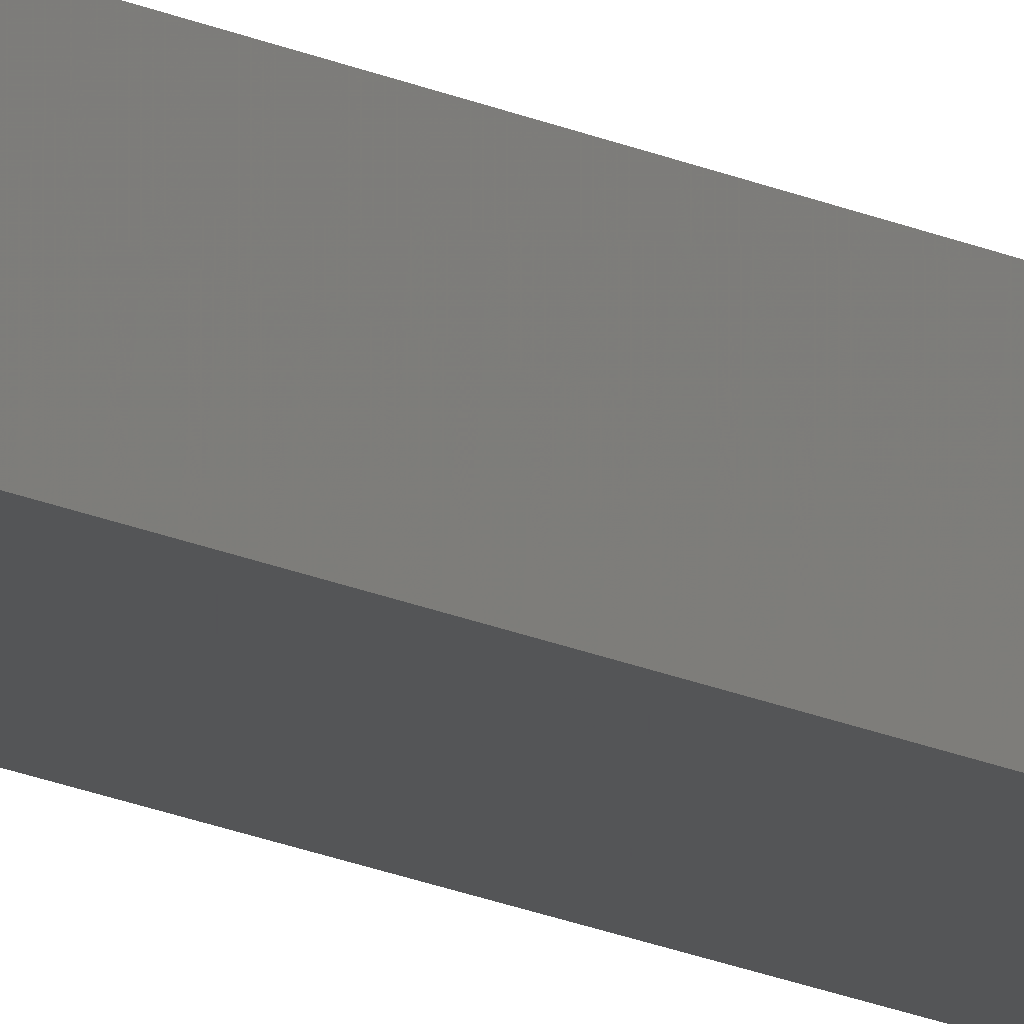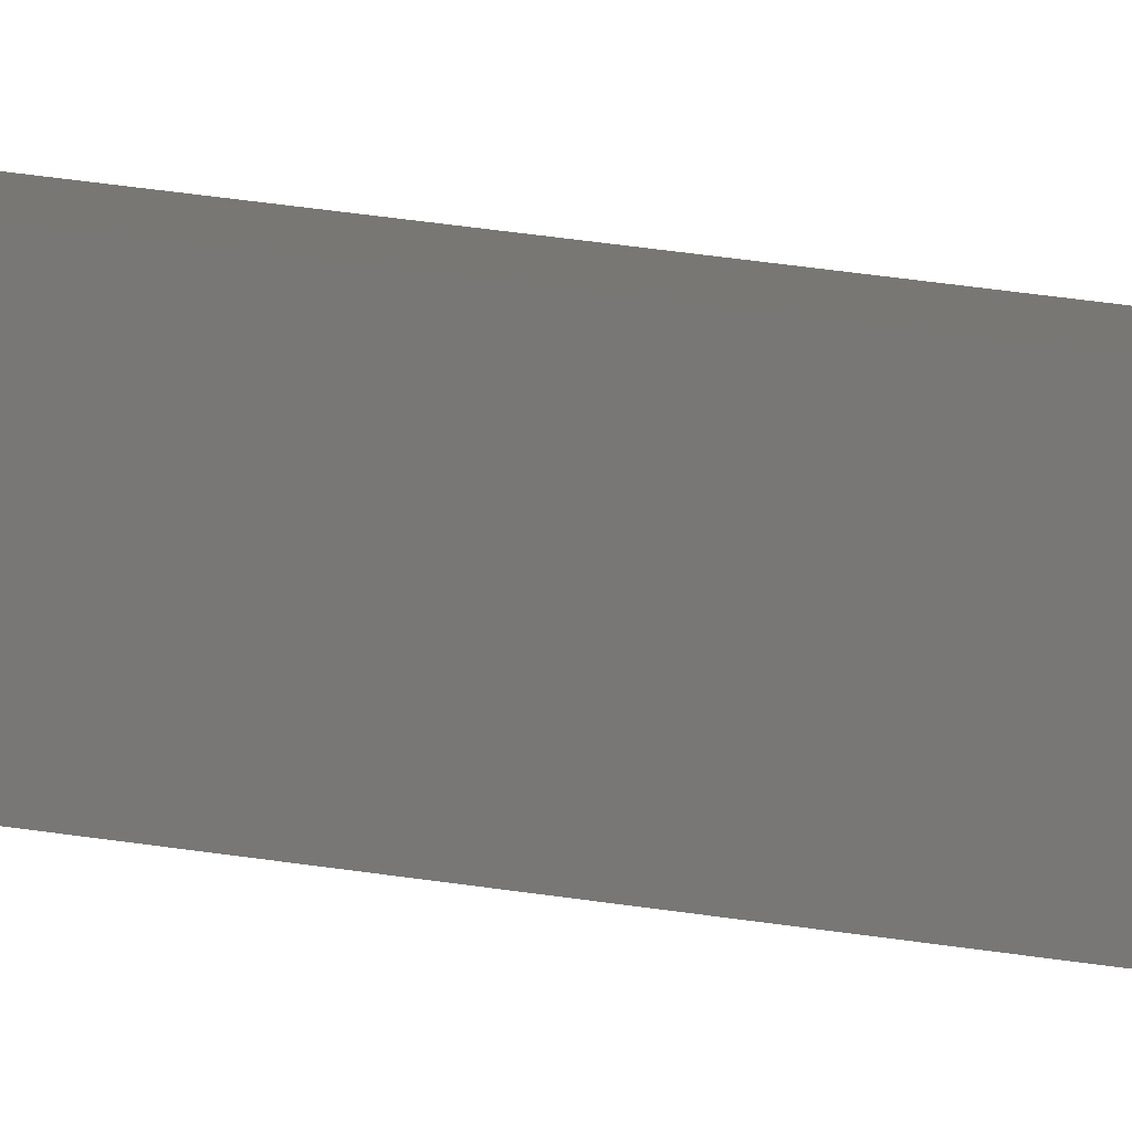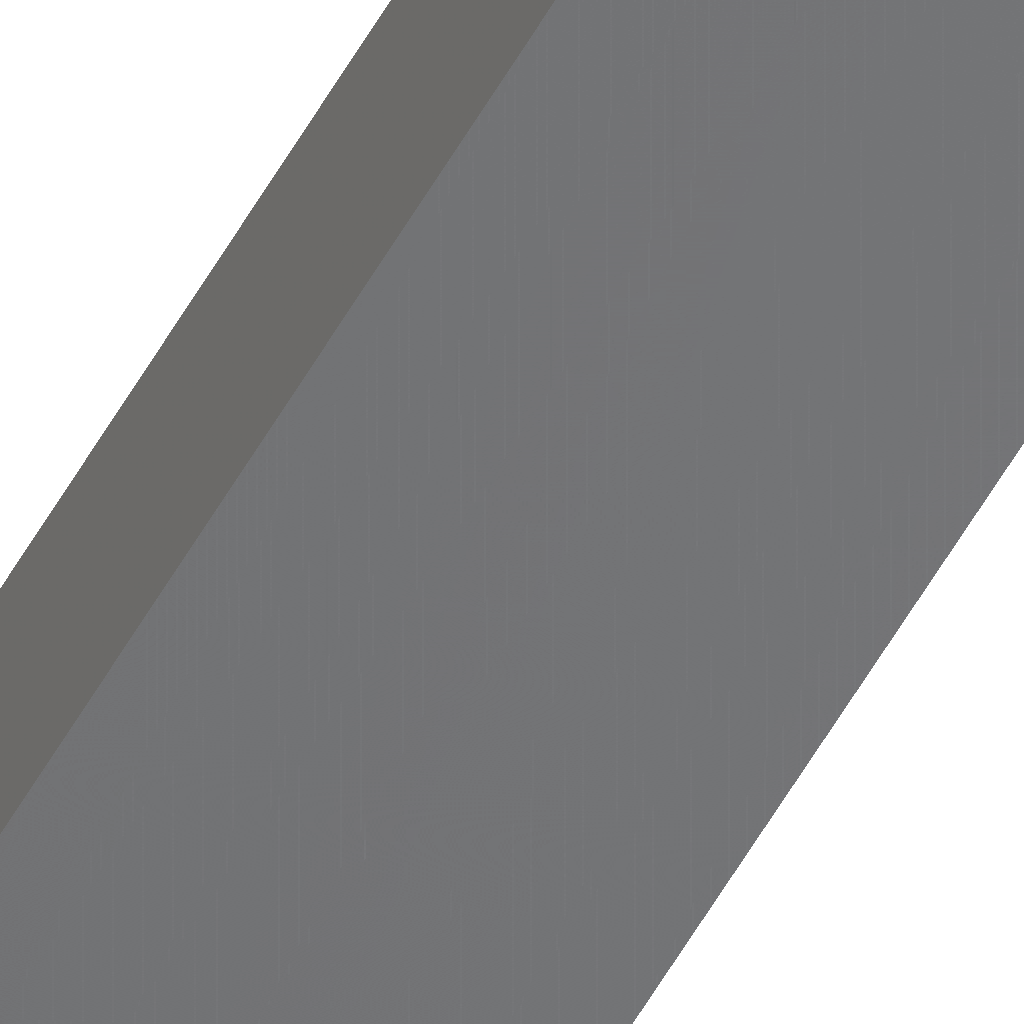
<metadata>
{"format":"stl","ext":"stl","renderer":"f3d","projection":"perspective","resolution":1024,"background":"white","views":[{"elev":-9.8,"azim":-148.6,"up":"+Y"},{"elev":7.5,"azim":-46.8,"up":"+Y"},{"elev":-50.5,"azim":-27.3,"up":"+Y"}]}
</metadata>
<code>
# stl→obj: 16 verts, 28 faces
v 9.847 3.824 -151.1
v 9.847 3.824 -147.5
v 9.867 3.822 -147.5
v 9.867 3.822 -151.1
v 9.887 3.82 -151.1
v 9.887 3.82 -147.5
v 9.907 3.818 -151.1
v 9.907 3.818 -147.5
v 9.902 3.768 -151.1
v 9.902 3.768 -147.5
v 9.842 3.774 -147.5
v 9.842 3.774 -151.1
v 9.862 3.772 -147.5
v 9.862 3.772 -151.1
v 9.882 3.77 -151.1
v 9.882 3.77 -147.5
f 1 2 3
f 4 1 3
f 5 3 6
f 5 4 3
f 7 6 8
f 7 5 6
f 9 7 8
f 9 8 10
f 11 12 13
f 12 14 13
f 13 15 16
f 14 15 13
f 16 9 10
f 15 9 16
f 1 12 11
f 1 11 2
f 15 7 9
f 14 5 15
f 15 5 7
f 12 4 14
f 14 4 5
f 12 1 4
f 8 16 10
f 6 13 16
f 6 16 8
f 3 13 6
f 2 11 13
f 2 13 3

</code>
